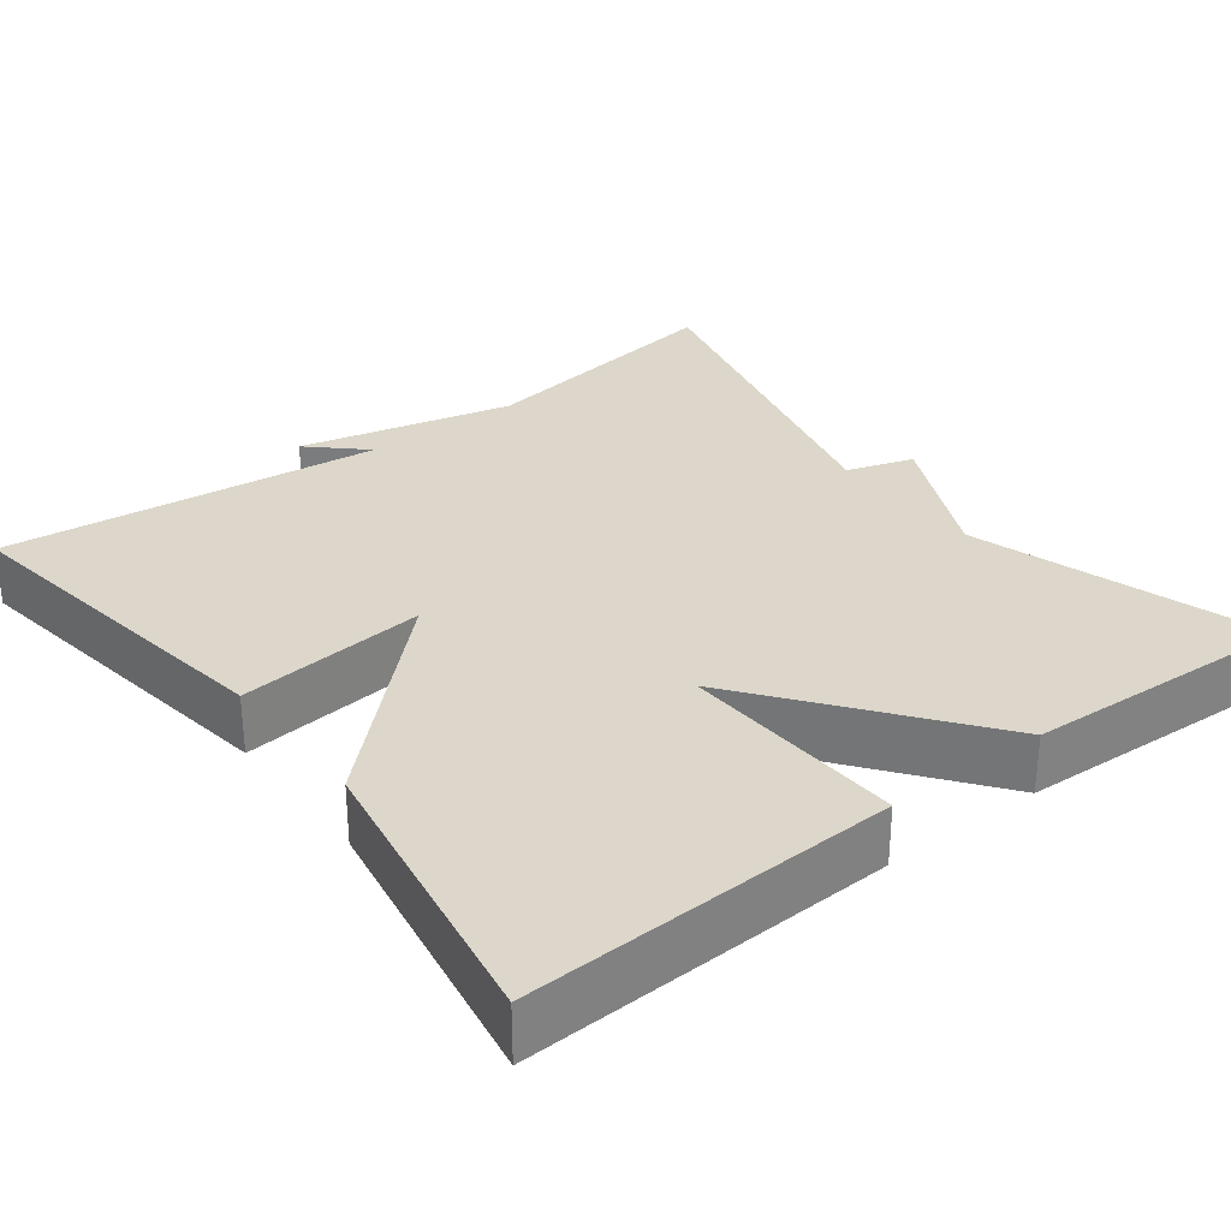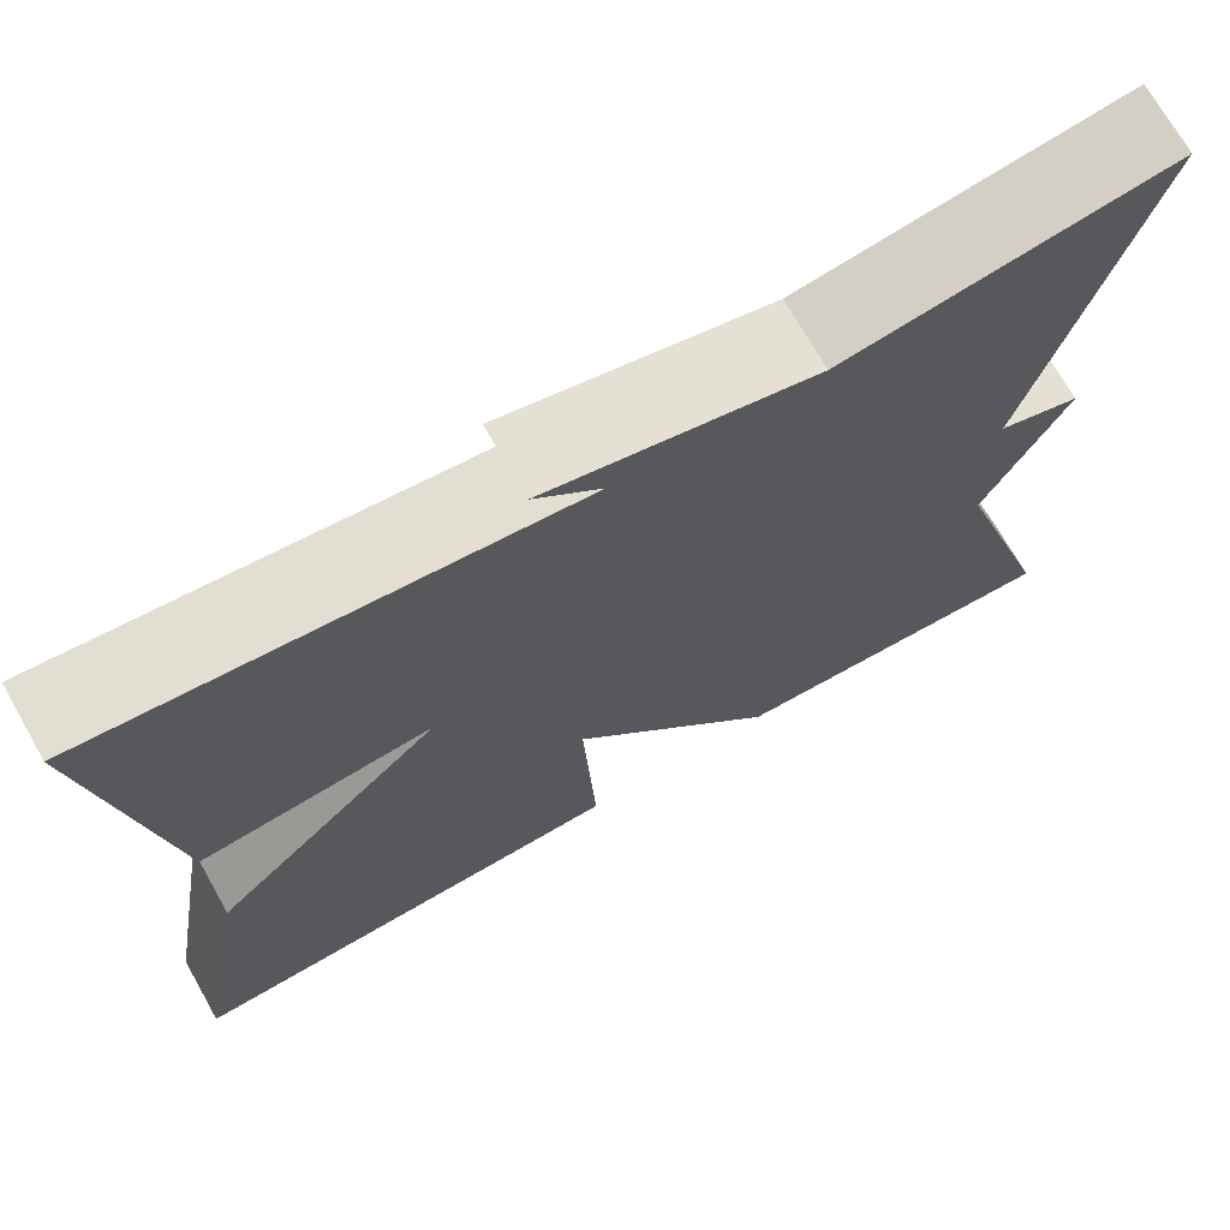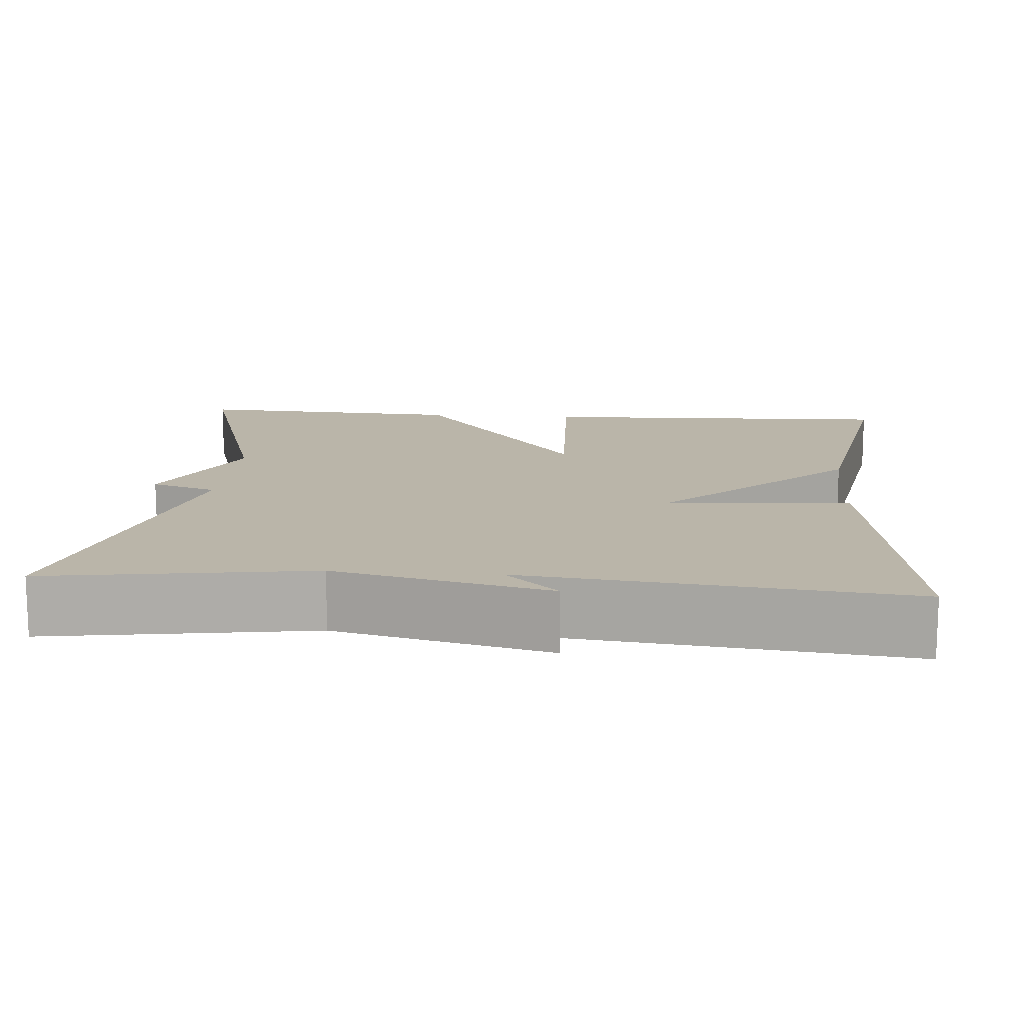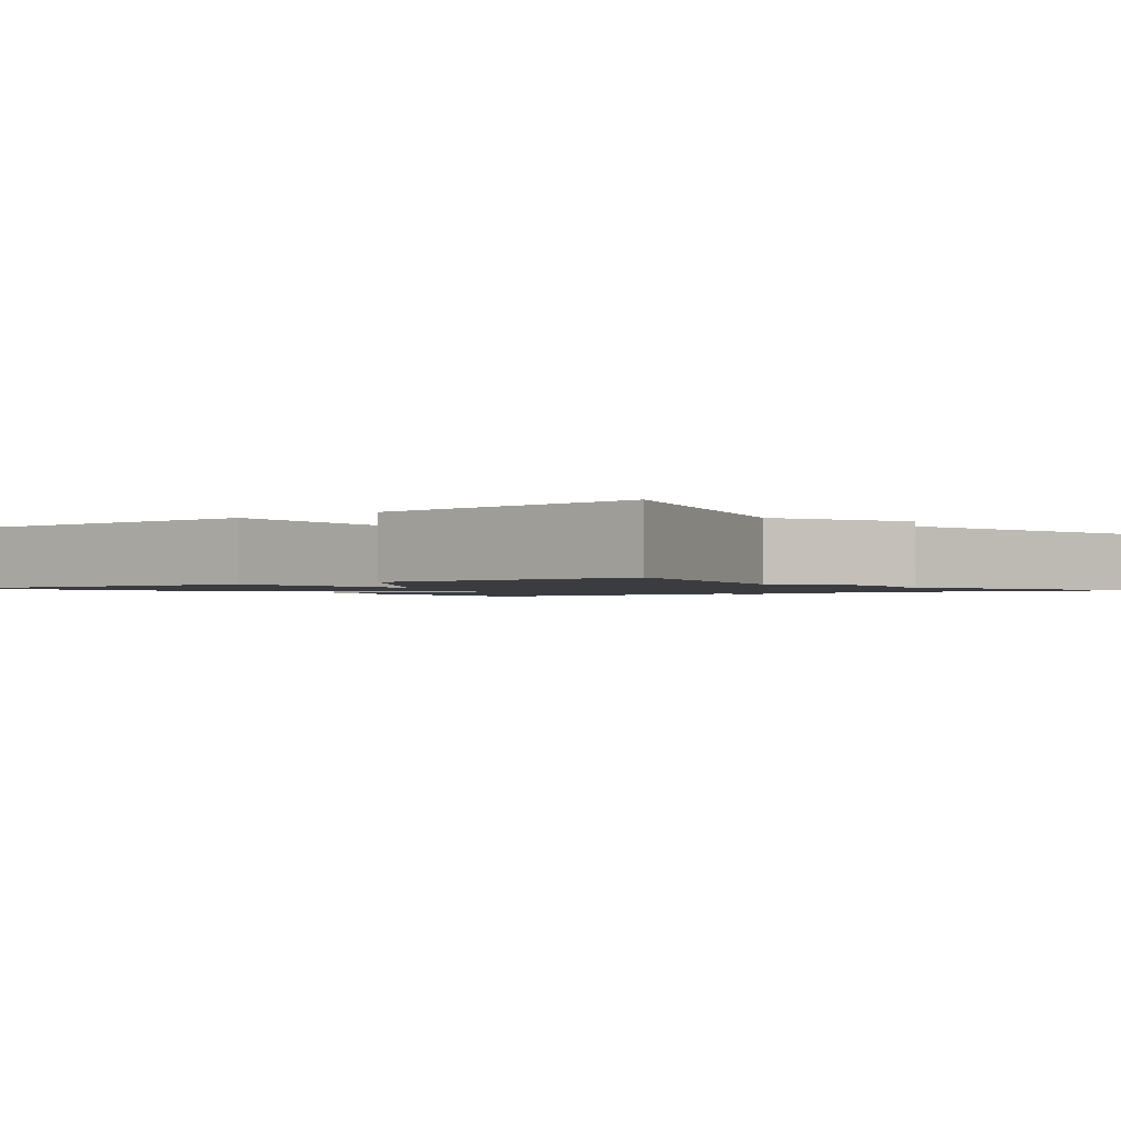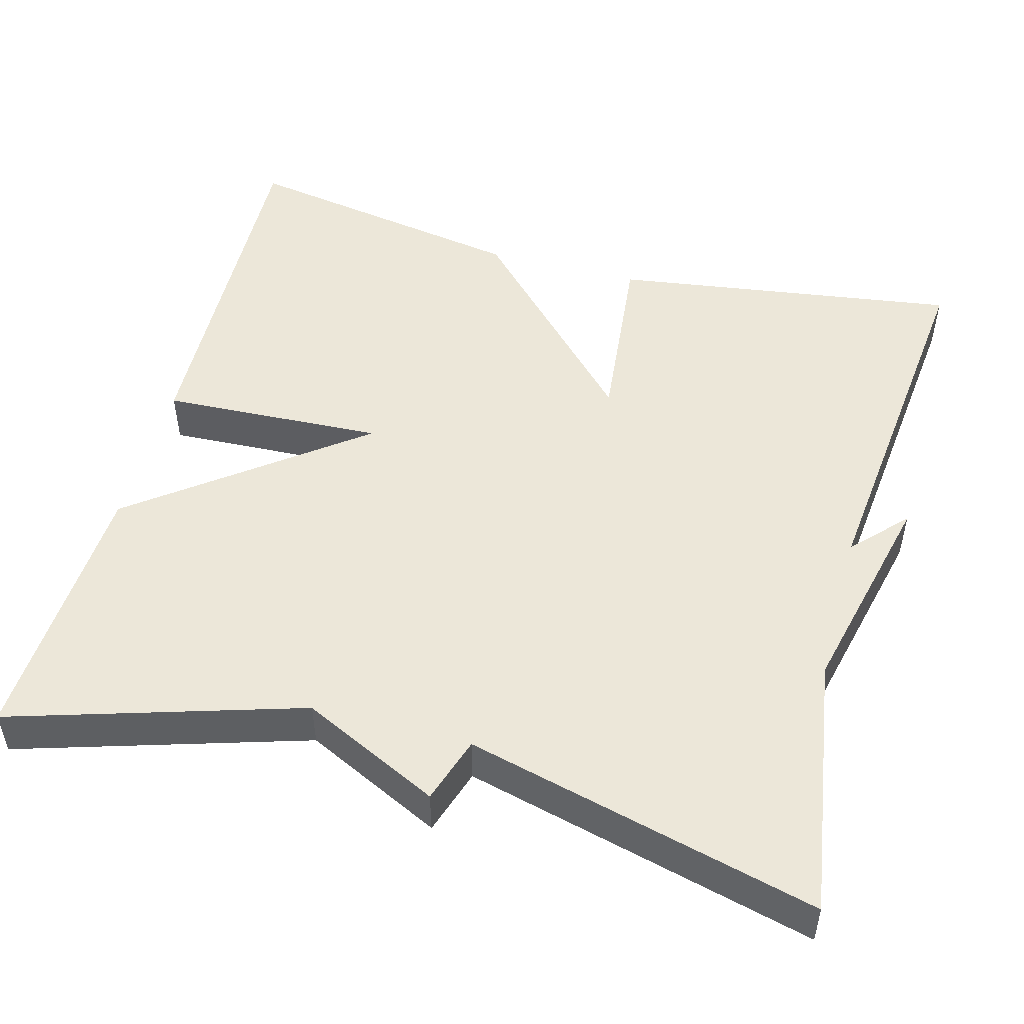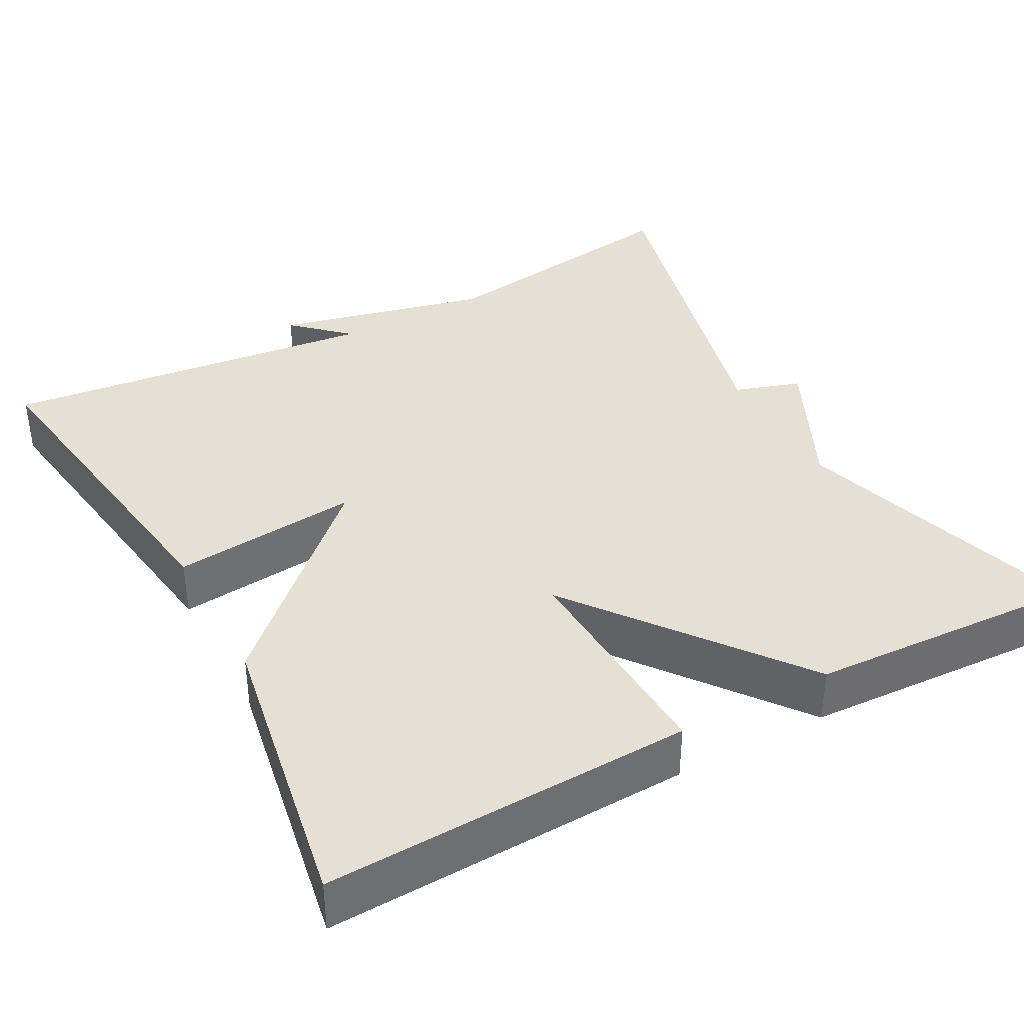
<metadata>
{"format":"obj","ext":"obj","renderer":"f3d","projection":"perspective","resolution":1024,"background":"white","views":[{"elev":30.6,"azim":142.5,"up":"+Y"},{"elev":71.6,"azim":150.4,"up":"+Z"},{"elev":13.5,"azim":4.8,"up":"+Y"},{"elev":-1.6,"azim":-141.4,"up":"+Y"},{"elev":50.0,"azim":-74.9,"up":"+Y"},{"elev":38.0,"azim":151.6,"up":"+Y"}]}
</metadata>
<code>
v -0.5 0.07 0.5
v -0.172 0.07 0.449
v 0.095 0.07 0.512
v 0.028 0.07 0.449
v 0.5 0.07 0.5
v 0.437 0.07 0.064
v 0.203 0.07 0.088
v 0.437 0.07 -0.136
v 0.5 0.07 -0.5
v 0.043 0.07 -0.483
v 0.056 0.07 -0.204
v -0.157 0.07 -0.483
v -0.5 0.07 -0.5
v -0.389 0.07 -0.139
v -0.472 0.07 0.034
v -0.389 0.07 0.061
v -0.5 0 0.5
v -0.172 0 0.449
v 0.095 0 0.512
v 0.028 0 0.449
v 0.5 0 0.5
v 0.437 0 0.064
v 0.203 0 0.088
v 0.437 0 -0.136
v 0.5 0 -0.5
v 0.043 0 -0.483
v 0.056 0 -0.204
v -0.157 0 -0.483
v -0.5 0 -0.5
v -0.389 0 -0.139
v -0.472 0 0.034
v -0.389 0 0.061
f 14 15 16
f 11 12 13 14
f 11 14 16
f 9 10 11
f 8 9 11
f 7 8 11
f 16 1 2
f 11 16 2
f 7 11 2
f 4 5 6 7
f 2 3 4
f 2 4 7
f 32 31 30
f 30 29 28 27
f 32 30 27
f 27 26 25
f 27 25 24
f 27 24 23
f 18 17 32
f 18 32 27
f 18 27 23
f 23 22 21 20
f 20 19 18
f 23 20 18
f 1 17 18 2
f 2 18 19 3
f 3 19 20 4
f 4 20 21 5
f 5 21 22 6
f 6 22 23 7
f 7 23 24 8
f 8 24 25 9
f 9 25 26 10
f 10 26 27 11
f 11 27 28 12
f 12 28 29 13
f 13 29 30 14
f 14 30 31 15
f 15 31 32 16
f 16 32 17 1

</code>
